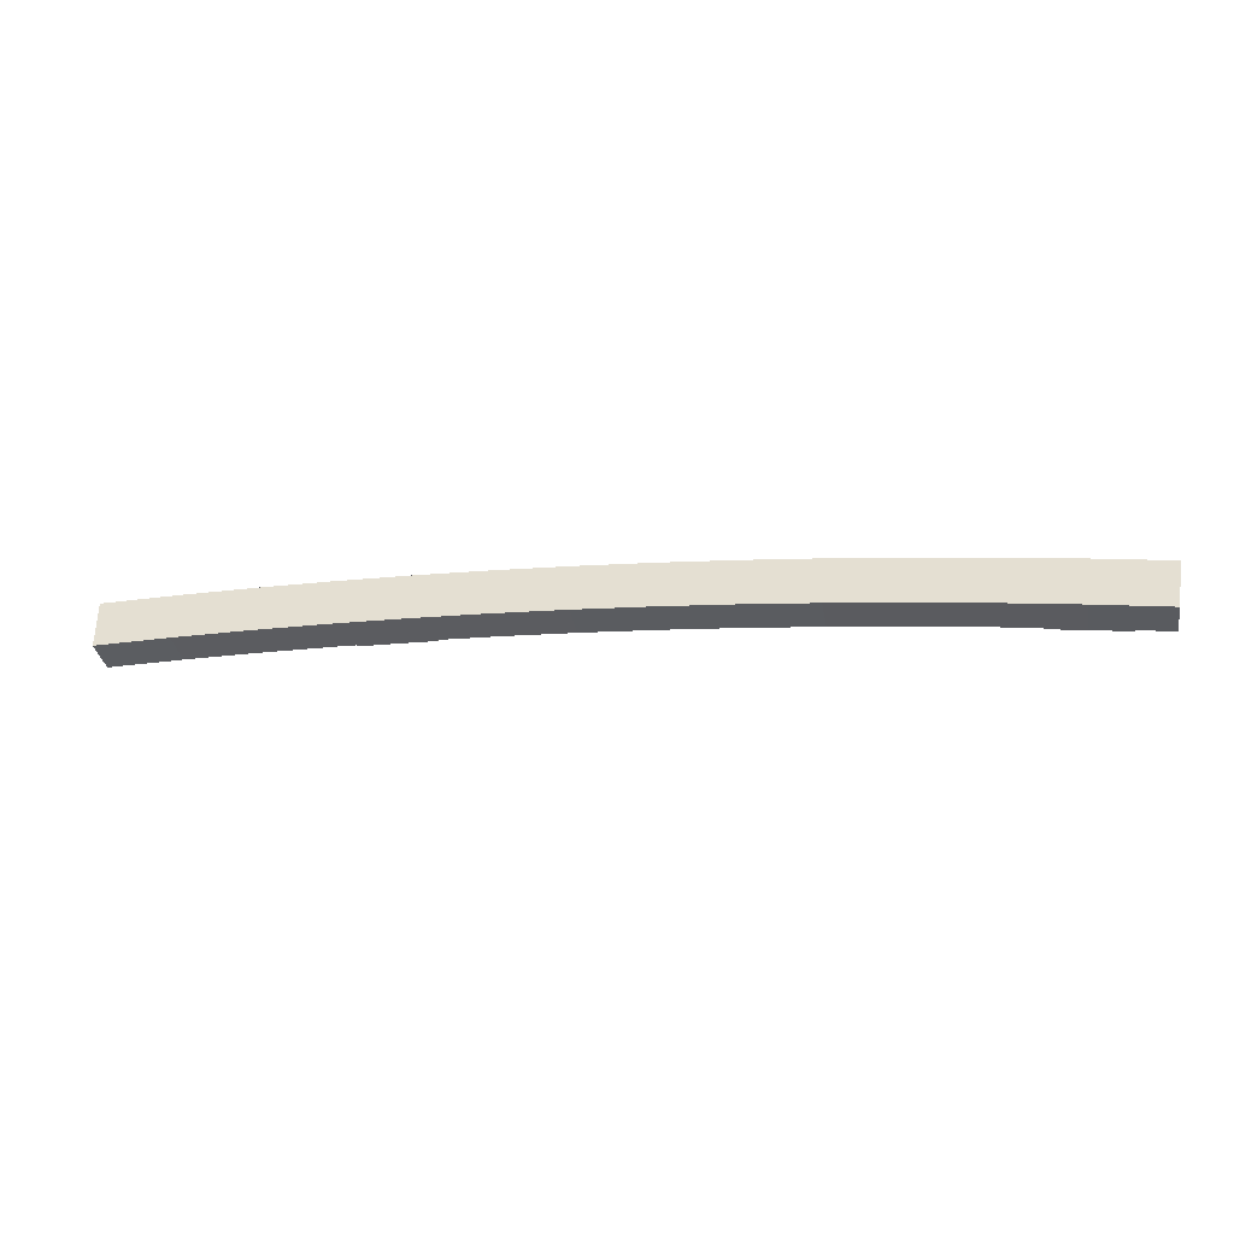
<metadata>
{"format":"obj","ext":"obj","renderer":"f3d","projection":"perspective","resolution":1024,"background":"white","views":[{"elev":-35.4,"azim":10.5,"up":"+Z"}]}
</metadata>
<code>
v 0 -0.5625 -2.369
v 0 -0.8 -2.369
v 0.4926 -0.8 -2.372
v 0.4926 -0.5625 -2.372
v 0.4923 -0.775 -2.397
v 0 -0.775 -2.394
v 0 -0.5625 -2.394
v 0.4923 -0.5625 -2.397
v 0.4923 -0.5625 -2.397
v 0 -0.5625 -2.394
v 0 -0.5625 -2.369
v 0.4926 -0.5625 -2.372
v 0.4888 -0.5625 -2.659
v 0 -0.5625 -2.656
v 0 -0.775 -2.656
v 0.4888 -0.775 -2.659
v 0.4888 -0.775 -2.659
v 0 -0.775 -2.656
v 0 -0.775 -2.394
v 0.4923 -0.775 -2.397
v 0.4885 -0.8 -2.684
v 0 -0.8 -2.681
v 0 -0.5625 -2.681
v 0.4885 -0.5625 -2.684
v 0.4885 -0.5625 -2.684
v 0 -0.5625 -2.681
v 0 -0.5625 -2.656
v 0.4888 -0.5625 -2.659
v 1.476 -0.775 -2.423
v 0.9844 -0.775 -2.407
v 0.9844 -0.5625 -2.407
v 1.476 -0.5625 -2.423
v 1.476 -0.5625 -2.423
v 0.9844 -0.5625 -2.407
v 0.9851 -0.5625 -2.382
v 1.477 -0.5625 -2.398
v 1.466 -0.5625 -2.685
v 0.9775 -0.5625 -2.669
v 0.9775 -0.775 -2.669
v 1.466 -0.775 -2.685
v 1.466 -0.775 -2.685
v 0.9775 -0.775 -2.669
v 0.9844 -0.775 -2.407
v 1.476 -0.775 -2.423
v 1.465 -0.8 -2.71
v 0.9769 -0.8 -2.694
v 0.9769 -0.5625 -2.694
v 1.465 -0.5625 -2.71
v 1.465 -0.5625 -2.71
v 0.9769 -0.5625 -2.694
v 0.9775 -0.5625 -2.669
v 1.466 -0.5625 -2.685
v 0.9844 -0.5625 -2.407
v 0.4923 -0.5625 -2.397
v 0.4926 -0.5625 -2.372
v 0.9851 -0.5625 -2.382
v 0.4926 -0.5625 -2.372
v 0.4926 -0.8 -2.372
v 0.9851 -0.8 -2.382
v 0.9851 -0.5625 -2.382
v 0.9775 -0.775 -2.669
v 0.4888 -0.775 -2.659
v 0.4923 -0.775 -2.397
v 0.9844 -0.775 -2.407
v 0.9844 -0.775 -2.407
v 0.4923 -0.775 -2.397
v 0.4923 -0.5625 -2.397
v 0.9844 -0.5625 -2.407
v 0.9769 -0.5625 -2.694
v 0.4885 -0.5625 -2.684
v 0.4888 -0.5625 -2.659
v 0.9775 -0.5625 -2.669
v 0.9775 -0.5625 -2.669
v 0.4888 -0.5625 -2.659
v 0.4888 -0.775 -2.659
v 0.9775 -0.775 -2.669
v 0.9851 -0.5625 -2.382
v 0.9851 -0.8 -2.382
v 1.477 -0.8 -2.398
v 1.477 -0.5625 -2.398
v 0.9769 -0.8 -2.694
v 0.4885 -0.8 -2.684
v 0.4885 -0.5625 -2.684
v 0.9769 -0.5625 -2.694
v 2.442 -0.775 -2.736
v 1.954 -0.775 -2.707
v 1.968 -0.775 -2.445
v 2.46 -0.775 -2.474
v 2.951 -0.5625 -2.51
v 2.46 -0.5625 -2.474
v 2.461 -0.5625 -2.449
v 2.953 -0.5625 -2.485
v 2.461 -0.5625 -2.449
v 2.461 -0.8 -2.449
v 2.953 -0.8 -2.485
v 2.953 -0.5625 -2.485
v 2.93 -0.775 -2.771
v 2.442 -0.775 -2.736
v 2.46 -0.775 -2.474
v 2.951 -0.775 -2.51
v 2.951 -0.775 -2.51
v 2.46 -0.775 -2.474
v 2.46 -0.5625 -2.474
v 2.951 -0.5625 -2.51
v 1.954 -0.775 -2.707
v 1.466 -0.775 -2.685
v 1.476 -0.775 -2.423
v 1.968 -0.775 -2.445
v 3.415 -0.8 -2.838
v 2.928 -0.8 -2.796
v 2.928 -0.5625 -2.796
v 3.415 -0.5625 -2.838
v 3.415 -0.5625 -2.838
v 2.928 -0.5625 -2.796
v 2.93 -0.5625 -2.771
v 3.417 -0.5625 -2.813
v 3.931 -0.5625 -2.6
v 3.441 -0.5625 -2.552
v 3.443 -0.5625 -2.527
v 3.934 -0.5625 -2.575
v 3.443 -0.5625 -2.527
v 3.443 -0.8 -2.527
v 3.934 -0.8 -2.575
v 3.934 -0.5625 -2.575
v 3.903 -0.775 -2.861
v 3.417 -0.775 -2.813
v 3.441 -0.775 -2.552
v 3.931 -0.775 -2.6
v 3.931 -0.775 -2.6
v 3.441 -0.775 -2.552
v 3.441 -0.5625 -2.552
v 3.931 -0.5625 -2.6
v 3.901 -0.5625 -2.886
v 3.415 -0.5625 -2.838
v 3.417 -0.5625 -2.813
v 3.903 -0.5625 -2.861
v 3.903 -0.5625 -2.861
v 3.417 -0.5625 -2.813
v 3.417 -0.775 -2.813
v 3.903 -0.775 -2.861
v 2.928 -0.5625 -2.796
v 2.441 -0.5625 -2.761
v 2.442 -0.5625 -2.736
v 2.93 -0.5625 -2.771
v 2.93 -0.5625 -2.771
v 2.442 -0.5625 -2.736
v 2.442 -0.775 -2.736
v 2.93 -0.775 -2.771
v 2.953 -0.5625 -2.485
v 2.953 -0.8 -2.485
v 3.443 -0.8 -2.527
v 3.443 -0.5625 -2.527
v 2.928 -0.8 -2.796
v 2.441 -0.8 -2.761
v 2.441 -0.5625 -2.761
v 2.928 -0.5625 -2.796
v 3.441 -0.775 -2.552
v 2.951 -0.775 -2.51
v 2.951 -0.5625 -2.51
v 3.441 -0.5625 -2.552
v 3.441 -0.5625 -2.552
v 2.951 -0.5625 -2.51
v 2.953 -0.5625 -2.485
v 3.443 -0.5625 -2.527
v 3.417 -0.5625 -2.813
v 2.93 -0.5625 -2.771
v 2.93 -0.775 -2.771
v 3.417 -0.775 -2.813
v 3.417 -0.775 -2.813
v 2.93 -0.775 -2.771
v 2.951 -0.775 -2.51
v 3.441 -0.775 -2.552
v 4.909 -0.5625 -2.715
v 4.42 -0.5625 -2.654
v 4.423 -0.5625 -2.63
v 4.912 -0.5625 -2.691
v 4.423 -0.5625 -2.63
v 4.423 -0.8 -2.63
v 4.912 -0.8 -2.691
v 4.912 -0.5625 -2.691
v 4.874 -0.775 -2.976
v 4.389 -0.775 -2.915
v 4.42 -0.775 -2.654
v 4.909 -0.775 -2.715
v 4.909 -0.775 -2.715
v 4.42 -0.775 -2.654
v 4.42 -0.5625 -2.654
v 4.909 -0.5625 -2.715
v 4.871 -0.5625 -3.001
v 4.386 -0.5625 -2.94
v 4.389 -0.5625 -2.915
v 4.874 -0.5625 -2.976
v 4.874 -0.5625 -2.976
v 4.389 -0.5625 -2.915
v 4.389 -0.775 -2.915
v 4.874 -0.775 -2.976
v 4.912 -0.5625 -2.691
v 4.912 -0.8 -2.691
v 5.4 -0.8 -2.758
v 5.4 -0.5625 -2.758
v 4.871 -0.8 -3.001
v 4.386 -0.8 -2.94
v 4.386 -0.5625 -2.94
v 4.871 -0.5625 -3.001
v 3.934 -0.5625 -2.575
v 3.934 -0.8 -2.575
v 4.423 -0.8 -2.63
v 4.423 -0.5625 -2.63
v 3.901 -0.8 -2.886
v 3.415 -0.8 -2.838
v 3.415 -0.5625 -2.838
v 3.901 -0.5625 -2.886
v 4.42 -0.775 -2.654
v 3.931 -0.775 -2.6
v 3.931 -0.5625 -2.6
v 4.42 -0.5625 -2.654
v 4.42 -0.5625 -2.654
v 3.931 -0.5625 -2.6
v 3.934 -0.5625 -2.575
v 4.423 -0.5625 -2.63
v 4.389 -0.5625 -2.915
v 3.903 -0.5625 -2.861
v 3.903 -0.775 -2.861
v 4.389 -0.775 -2.915
v 4.389 -0.775 -2.915
v 3.903 -0.775 -2.861
v 3.931 -0.775 -2.6
v 4.42 -0.775 -2.654
v 4.386 -0.8 -2.94
v 3.901 -0.8 -2.886
v 3.901 -0.5625 -2.886
v 4.386 -0.5625 -2.94
v 4.386 -0.5625 -2.94
v 3.901 -0.5625 -2.886
v 3.903 -0.5625 -2.861
v 4.389 -0.5625 -2.915
v 5.842 -0.775 -3.116
v 5.359 -0.775 -3.043
v 5.396 -0.775 -2.783
v 5.883 -0.775 -2.857
v 5.396 -0.775 -2.783
v 4.909 -0.775 -2.715
v 4.909 -0.5625 -2.715
v 5.396 -0.5625 -2.783
v 5.396 -0.5625 -2.783
v 4.909 -0.5625 -2.715
v 4.912 -0.5625 -2.691
v 5.4 -0.5625 -2.758
v 5.359 -0.5625 -3.043
v 4.874 -0.5625 -2.976
v 4.874 -0.775 -2.976
v 5.359 -0.775 -3.043
v 5.359 -0.775 -3.043
v 4.874 -0.775 -2.976
v 4.909 -0.775 -2.715
v 5.396 -0.775 -2.783
v 5.355 -0.8 -3.067
v 4.871 -0.8 -3.001
v 4.871 -0.5625 -3.001
v 5.355 -0.5625 -3.067
v 5.355 -0.5625 -3.067
v 4.871 -0.5625 -3.001
v 4.874 -0.5625 -2.976
v 5.359 -0.5625 -3.043
v 6.324 -0.775 -3.196
v 5.842 -0.775 -3.116
v 5.883 -0.775 -2.857
v 6.369 -0.775 -2.937
v 0.4926 -0.8 -2.372
v 0 -0.8 -2.369
v 0 -0.8 -2.681
v 0.4885 -0.8 -2.684
v 0.9851 -0.8 -2.382
v 0.4926 -0.8 -2.372
v 0.4885 -0.8 -2.684
v 0.9769 -0.8 -2.694
v 1.477 -0.8 -2.398
v 0.9851 -0.8 -2.382
v 0.9769 -0.8 -2.694
v 1.465 -0.8 -2.71
v 1.969 -0.8 -2.42
v 1.477 -0.8 -2.398
v 1.465 -0.8 -2.71
v 1.953 -0.8 -2.732
v 2.461 -0.8 -2.449
v 1.969 -0.8 -2.42
v 1.953 -0.8 -2.732
v 2.441 -0.8 -2.761
v 2.953 -0.8 -2.485
v 2.461 -0.8 -2.449
v 2.441 -0.8 -2.761
v 2.928 -0.8 -2.796
v 3.443 -0.8 -2.527
v 2.953 -0.8 -2.485
v 2.928 -0.8 -2.796
v 3.415 -0.8 -2.838
v 3.934 -0.8 -2.575
v 3.443 -0.8 -2.527
v 3.415 -0.8 -2.838
v 3.901 -0.8 -2.886
v 4.423 -0.8 -2.63
v 3.934 -0.8 -2.575
v 3.901 -0.8 -2.886
v 4.386 -0.8 -2.94
v 4.912 -0.8 -2.691
v 4.423 -0.8 -2.63
v 4.386 -0.8 -2.94
v 4.871 -0.8 -3.001
v 5.4 -0.8 -2.758
v 4.912 -0.8 -2.691
v 4.871 -0.8 -3.001
v 5.355 -0.8 -3.067
v 5.887 -0.8 -2.832
v 5.4 -0.8 -2.758
v 5.355 -0.8 -3.067
v 5.838 -0.8 -3.141
v 6.373 -0.8 -2.912
v 5.887 -0.8 -2.832
v 5.838 -0.8 -3.141
v 6.32 -0.8 -3.22
v 1.595 -0.575 -2.428
v 1.476 -0.775 -2.423
v 1.476 -0.5625 -2.423
v 1.595 -0.5625 -2.428
v 1.968 -0.775 -2.445
v 1.476 -0.775 -2.423
v 1.595 -0.575 -2.428
v 1.968 -0.575 -2.445
v 1.968 -0.775 -2.445
v 1.968 -0.575 -2.445
v 2.095 -0.575 -2.453
v 2.46 -0.775 -2.474
v 2.46 -0.5625 -2.474
v 2.46 -0.775 -2.474
v 2.095 -0.575 -2.453
v 2.095 -0.5625 -2.453
v 1.466 -0.5625 -2.685
v 1.466 -0.775 -2.685
v 1.583 -0.575 -2.69
v 1.583 -0.5625 -2.69
v 1.583 -0.575 -2.69
v 1.466 -0.775 -2.685
v 1.954 -0.775 -2.707
v 1.954 -0.575 -2.707
v 1.954 -0.575 -2.707
v 1.954 -0.775 -2.707
v 2.442 -0.775 -2.736
v 2.082 -0.575 -2.715
v 2.082 -0.5625 -2.715
v 2.082 -0.575 -2.715
v 2.442 -0.775 -2.736
v 2.442 -0.5625 -2.736
v 1.465 -0.8 -2.71
v 1.465 -0.5625 -2.71
v 1.581 -0.5625 -2.715
v 1.953 -0.8 -2.732
v 1.953 -0.55 -2.732
v 1.953 -0.8 -2.732
v 1.581 -0.5625 -2.715
v 1.581 -0.55 -2.715
v 1.953 -0.8 -2.732
v 1.953 -0.55 -2.732
v 2.081 -0.55 -2.74
v 2.081 -0.5625 -2.74
v 2.441 -0.8 -2.761
v 1.953 -0.8 -2.732
v 2.081 -0.5625 -2.74
v 2.441 -0.5625 -2.761
v 1.597 -0.5625 -2.403
v 1.477 -0.5625 -2.398
v 1.477 -0.8 -2.398
v 1.969 -0.8 -2.42
v 1.597 -0.5625 -2.403
v 1.969 -0.8 -2.42
v 1.969 -0.55 -2.42
v 1.597 -0.55 -2.403
v 1.969 -0.55 -2.42
v 1.969 -0.8 -2.42
v 2.096 -0.5625 -2.428
v 2.096 -0.55 -2.428
v 2.096 -0.5625 -2.428
v 1.969 -0.8 -2.42
v 2.461 -0.8 -2.449
v 2.461 -0.5625 -2.449
v 1.597 -0.5625 -2.403
v 1.595 -0.5625 -2.428
v 1.476 -0.5625 -2.423
v 1.477 -0.5625 -2.398
v 1.581 -0.5625 -2.715
v 1.465 -0.5625 -2.71
v 1.466 -0.5625 -2.685
v 1.583 -0.5625 -2.69
v 2.442 -0.5625 -2.736
v 2.441 -0.5625 -2.761
v 2.081 -0.5625 -2.74
v 2.082 -0.5625 -2.715
v 2.46 -0.5625 -2.474
v 2.095 -0.5625 -2.453
v 2.096 -0.5625 -2.428
v 2.461 -0.5625 -2.449
v 1.587 -0.575 -2.609
v 1.583 -0.575 -2.69
v 1.954 -0.575 -2.707
v 1.959 -0.575 -2.626
v 1.959 -0.575 -2.626
v 1.954 -0.575 -2.707
v 2.082 -0.575 -2.715
v 2.086 -0.575 -2.634
v 1.595 -0.575 -2.428
v 1.591 -0.575 -2.509
v 1.964 -0.575 -2.526
v 1.968 -0.575 -2.445
v 1.968 -0.575 -2.445
v 1.964 -0.575 -2.526
v 2.091 -0.575 -2.534
v 2.095 -0.575 -2.453
v 1.953 -0.55 -2.732
v 1.581 -0.55 -2.715
v 1.587 -0.55 -2.609
v 1.959 -0.55 -2.626
v 2.081 -0.55 -2.74
v 1.953 -0.55 -2.732
v 1.959 -0.55 -2.626
v 2.086 -0.55 -2.634
v 1.964 -0.55 -2.526
v 1.591 -0.55 -2.509
v 1.597 -0.55 -2.403
v 1.969 -0.55 -2.42
v 2.091 -0.55 -2.534
v 1.964 -0.55 -2.526
v 1.969 -0.55 -2.42
v 2.096 -0.55 -2.428
v 1.581 -0.55 -2.715
v 1.581 -0.5625 -2.715
v 1.583 -0.5625 -2.69
v 1.587 -0.55 -2.609
v 1.587 -0.55 -2.609
v 1.583 -0.5625 -2.69
v 1.583 -0.575 -2.69
v 1.587 -0.575 -2.609
v 1.595 -0.5625 -2.428
v 1.597 -0.5625 -2.403
v 1.597 -0.55 -2.403
v 1.591 -0.55 -2.509
v 1.595 -0.5625 -2.428
v 1.591 -0.55 -2.509
v 1.591 -0.575 -2.509
v 1.595 -0.575 -2.428
v 2.096 -0.55 -2.428
v 2.096 -0.5625 -2.428
v 2.095 -0.5625 -2.453
v 2.091 -0.55 -2.534
v 2.091 -0.575 -2.534
v 2.091 -0.55 -2.534
v 2.095 -0.5625 -2.453
v 2.095 -0.575 -2.453
v 2.082 -0.5625 -2.715
v 2.081 -0.5625 -2.74
v 2.081 -0.55 -2.74
v 2.086 -0.55 -2.634
v 2.082 -0.5625 -2.715
v 2.086 -0.55 -2.634
v 2.086 -0.575 -2.634
v 2.082 -0.575 -2.715
v 1.587 -0.55 -2.609
v 1.587 -0.575 -2.609
v 1.959 -0.575 -2.626
v 1.959 -0.55 -2.626
v 1.959 -0.55 -2.626
v 1.959 -0.575 -2.626
v 2.086 -0.575 -2.634
v 2.086 -0.55 -2.634
v 2.091 -0.575 -2.534
v 1.964 -0.575 -2.526
v 1.964 -0.55 -2.526
v 2.091 -0.55 -2.534
v 1.964 -0.55 -2.526
v 1.964 -0.575 -2.526
v 1.591 -0.575 -2.509
v 1.591 -0.55 -2.509
v 6.32 -0.5625 -3.22
v 6.32 -0.8 -3.22
v 5.838 -0.8 -3.141
v 6.093 -0.5625 -3.183
v 6.093 -0.55 -3.183
v 6.093 -0.5625 -3.183
v 5.838 -0.8 -3.141
v 5.838 -0.55 -3.141
v 5.599 -0.55 -3.105
v 5.838 -0.55 -3.141
v 5.838 -0.8 -3.141
v 5.599 -0.5625 -3.105
v 5.599 -0.5625 -3.105
v 5.838 -0.8 -3.141
v 5.355 -0.8 -3.067
v 5.355 -0.5625 -3.067
v 6.373 -0.8 -2.912
v 6.373 -0.5625 -2.912
v 6.139 -0.5625 -2.874
v 5.887 -0.8 -2.832
v 6.139 -0.5625 -2.874
v 6.139 -0.55 -2.874
v 5.887 -0.55 -2.832
v 5.887 -0.8 -2.832
v 5.887 -0.8 -2.832
v 5.887 -0.55 -2.832
v 5.645 -0.55 -2.795
v 5.645 -0.5625 -2.795
v 5.4 -0.8 -2.758
v 5.887 -0.8 -2.832
v 5.645 -0.5625 -2.795
v 5.4 -0.5625 -2.758
v 5.603 -0.5625 -3.08
v 5.359 -0.5625 -3.043
v 5.359 -0.775 -3.043
v 5.603 -0.575 -3.08
v 5.603 -0.575 -3.08
v 5.359 -0.775 -3.043
v 5.842 -0.775 -3.116
v 5.842 -0.575 -3.116
v 6.097 -0.575 -3.158
v 5.842 -0.575 -3.116
v 5.842 -0.775 -3.116
v 6.324 -0.775 -3.196
v 6.097 -0.575 -3.158
v 6.324 -0.775 -3.196
v 6.324 -0.5625 -3.196
v 6.097 -0.5625 -3.158
v 6.369 -0.5625 -2.937
v 6.369 -0.775 -2.937
v 6.135 -0.575 -2.898
v 6.135 -0.5625 -2.898
v 5.883 -0.575 -2.857
v 6.135 -0.575 -2.898
v 6.369 -0.775 -2.937
v 5.883 -0.775 -2.857
v 5.641 -0.575 -2.82
v 5.883 -0.575 -2.857
v 5.883 -0.775 -2.857
v 5.396 -0.775 -2.783
v 5.641 -0.575 -2.82
v 5.396 -0.775 -2.783
v 5.396 -0.5625 -2.783
v 5.641 -0.5625 -2.82
v 6.369 -0.5625 -2.937
v 6.135 -0.5625 -2.898
v 6.139 -0.5625 -2.874
v 6.373 -0.5625 -2.912
v 5.645 -0.5625 -2.795
v 5.641 -0.5625 -2.82
v 5.396 -0.5625 -2.783
v 5.4 -0.5625 -2.758
v 5.355 -0.5625 -3.067
v 5.359 -0.5625 -3.043
v 5.603 -0.5625 -3.08
v 5.599 -0.5625 -3.105
v 6.32 -0.5625 -3.22
v 6.093 -0.5625 -3.183
v 6.097 -0.5625 -3.158
v 6.324 -0.5625 -3.196
v 5.87 -0.575 -2.937
v 6.123 -0.575 -2.979
v 6.135 -0.575 -2.898
v 5.883 -0.575 -2.857
v 5.63 -0.575 -2.901
v 5.87 -0.575 -2.937
v 5.883 -0.575 -2.857
v 5.641 -0.575 -2.82
v 5.615 -0.575 -2.999
v 5.603 -0.575 -3.08
v 5.842 -0.575 -3.116
v 5.855 -0.575 -3.036
v 5.855 -0.575 -3.036
v 5.842 -0.575 -3.116
v 6.097 -0.575 -3.158
v 6.109 -0.575 -3.078
v 6.139 -0.55 -2.874
v 6.123 -0.55 -2.979
v 5.87 -0.55 -2.937
v 5.887 -0.55 -2.832
v 5.887 -0.55 -2.832
v 5.87 -0.55 -2.937
v 5.63 -0.55 -2.901
v 5.645 -0.55 -2.795
v 5.838 -0.55 -3.141
v 5.599 -0.55 -3.105
v 5.615 -0.55 -2.999
v 5.855 -0.55 -3.036
v 6.093 -0.55 -3.183
v 5.838 -0.55 -3.141
v 5.855 -0.55 -3.036
v 6.109 -0.55 -3.078
v 6.139 -0.55 -2.874
v 6.139 -0.5625 -2.874
v 6.135 -0.5625 -2.898
v 6.123 -0.55 -2.979
v 6.123 -0.575 -2.979
v 6.123 -0.55 -2.979
v 6.135 -0.5625 -2.898
v 6.135 -0.575 -2.898
v 6.097 -0.5625 -3.158
v 6.093 -0.5625 -3.183
v 6.093 -0.55 -3.183
v 6.109 -0.55 -3.078
v 6.097 -0.575 -3.158
v 6.097 -0.5625 -3.158
v 6.109 -0.55 -3.078
v 6.109 -0.575 -3.078
v 5.63 -0.55 -2.901
v 5.641 -0.5625 -2.82
v 5.645 -0.5625 -2.795
v 5.645 -0.55 -2.795
v 5.641 -0.5625 -2.82
v 5.63 -0.55 -2.901
v 5.63 -0.575 -2.901
v 5.641 -0.575 -2.82
v 5.599 -0.55 -3.105
v 5.599 -0.5625 -3.105
v 5.603 -0.5625 -3.08
v 5.615 -0.55 -2.999
v 5.615 -0.575 -2.999
v 5.615 -0.55 -2.999
v 5.603 -0.5625 -3.08
v 5.603 -0.575 -3.08
v 5.615 -0.575 -2.999
v 5.855 -0.575 -3.036
v 5.855 -0.55 -3.036
v 5.615 -0.55 -2.999
v 5.855 -0.55 -3.036
v 5.855 -0.575 -3.036
v 6.109 -0.575 -3.078
v 6.109 -0.55 -3.078
v 6.123 -0.55 -2.979
v 6.123 -0.575 -2.979
v 5.87 -0.575 -2.937
v 5.87 -0.55 -2.937
v 5.87 -0.55 -2.937
v 5.87 -0.575 -2.937
v 5.63 -0.575 -2.901
v 5.63 -0.55 -2.901
g mesh7466928
f 1 2 3
f 3 4 1
f 5 6 7
f 7 8 5
f 9 10 11
f 11 12 9
f 13 14 15
f 15 16 13
f 17 18 19
f 19 20 17
f 21 22 23
f 23 24 21
f 25 26 27
f 27 28 25
f 29 30 31
f 31 32 29
f 33 34 35
f 35 36 33
f 37 38 39
f 39 40 37
f 41 42 43
f 43 44 41
f 45 46 47
f 47 48 45
f 49 50 51
f 51 52 49
f 53 54 55
f 55 56 53
f 57 58 59
f 59 60 57
f 61 62 63
f 63 64 61
f 65 66 67
f 67 68 65
f 69 70 71
f 71 72 69
f 73 74 75
f 75 76 73
f 77 78 79
f 79 80 77
f 81 82 83
f 83 84 81
f 85 86 87
f 87 88 85
f 89 90 91
f 91 92 89
f 93 94 95
f 95 96 93
f 97 98 99
f 99 100 97
f 101 102 103
f 103 104 101
f 105 106 107
f 107 108 105
f 109 110 111
f 111 112 109
f 113 114 115
f 115 116 113
f 117 118 119
f 119 120 117
f 121 122 123
f 123 124 121
f 125 126 127
f 127 128 125
f 129 130 131
f 131 132 129
f 133 134 135
f 135 136 133
f 137 138 139
f 139 140 137
f 141 142 143
f 143 144 141
f 145 146 147
f 147 148 145
f 149 150 151
f 151 152 149
f 153 154 155
f 155 156 153
f 157 158 159
f 159 160 157
f 161 162 163
f 163 164 161
f 165 166 167
f 167 168 165
f 169 170 171
f 171 172 169
f 173 174 175
f 175 176 173
f 177 178 179
f 179 180 177
f 181 182 183
f 183 184 181
f 185 186 187
f 187 188 185
f 189 190 191
f 191 192 189
f 193 194 195
f 195 196 193
f 197 198 199
f 199 200 197
f 201 202 203
f 203 204 201
f 205 206 207
f 207 208 205
f 209 210 211
f 211 212 209
f 213 214 215
f 215 216 213
f 217 218 219
f 219 220 217
f 221 222 223
f 223 224 221
f 225 226 227
f 227 228 225
f 229 230 231
f 231 232 229
f 233 234 235
f 235 236 233
f 237 238 239
f 239 240 237
f 241 242 243
f 243 244 241
f 245 246 247
f 247 248 245
f 249 250 251
f 251 252 249
f 253 254 255
f 255 256 253
f 257 258 259
f 259 260 257
f 261 262 263
f 263 264 261
f 265 266 267
f 267 268 265
f 269 270 271
f 271 272 269
f 273 274 275
f 275 276 273
f 277 278 279
f 279 280 277
f 281 282 283
f 283 284 281
f 285 286 287
f 287 288 285
f 289 290 291
f 291 292 289
f 293 294 295
f 295 296 293
f 297 298 299
f 299 300 297
f 301 302 303
f 303 304 301
f 305 306 307
f 307 308 305
f 309 310 311
f 311 312 309
f 313 314 315
f 315 316 313
f 317 318 319
f 319 320 317
g mesh7466929
f 321 322 323
f 323 324 321
f 325 326 327
f 327 328 325
f 329 330 331
f 331 332 329
f 333 334 335
f 335 336 333
f 337 338 339
f 339 340 337
f 341 342 343
f 343 344 341
f 345 346 347
f 347 348 345
f 349 350 351
f 351 352 349
f 353 354 355
f 355 356 353
f 357 358 359
f 359 360 357
f 361 362 363
f 363 364 361
f 365 366 367
f 367 368 365
f 369 370 371
f 371 372 369
f 373 374 375
f 375 376 373
f 377 378 379
f 379 380 377
f 381 382 383
f 383 384 381
f 385 386 387
f 387 388 385
f 389 390 391
f 391 392 389
f 393 394 395
f 395 396 393
f 397 398 399
f 399 400 397
f 401 402 403
f 403 404 401
f 405 406 407
f 407 408 405
f 409 410 411
f 411 412 409
f 413 414 415
f 415 416 413
f 417 418 419
f 419 420 417
f 421 422 423
f 423 424 421
f 425 426 427
f 427 428 425
f 429 430 431
f 431 432 429
f 433 434 435
f 435 436 433
f 437 438 439
f 439 440 437
f 441 442 443
f 443 444 441
f 445 446 447
f 447 448 445
f 449 450 451
f 451 452 449
f 453 454 455
f 455 456 453
f 457 458 459
f 459 460 457
f 461 462 463
f 463 464 461
f 465 466 467
f 467 468 465
f 469 470 471
f 471 472 469
f 473 474 475
f 475 476 473
f 477 478 479
f 479 480 477
g mesh7466930
f 481 482 483
f 483 484 481
f 485 486 487
f 487 488 485
f 489 490 491
f 491 492 489
f 493 494 495
f 495 496 493
f 497 498 499
f 499 500 497
f 501 502 503
f 503 504 501
f 505 506 507
f 507 508 505
f 509 510 511
f 511 512 509
f 513 514 515
f 515 516 513
f 517 518 519
f 519 520 517
f 521 522 523
f 523 524 521
f 525 526 527
f 527 528 525
f 529 530 531
f 531 532 529
f 533 534 535
f 535 536 533
f 537 538 539
f 539 540 537
f 541 542 543
f 543 544 541
f 545 546 547
f 547 548 545
f 549 550 551
f 551 552 549
f 553 554 555
f 555 556 553
f 557 558 559
f 559 560 557
f 561 562 563
f 563 564 561
f 565 566 567
f 567 568 565
f 569 570 571
f 571 572 569
f 573 574 575
f 575 576 573
f 577 578 579
f 579 580 577
f 581 582 583
f 583 584 581
f 585 586 587
f 587 588 585
f 589 590 591
f 591 592 589
f 593 594 595
f 595 596 593
f 597 598 599
f 599 600 597
f 601 602 603
f 603 604 601
f 605 606 607
f 607 608 605
f 609 610 611
f 611 612 609
f 613 614 615
f 615 616 613
f 617 618 619
f 619 620 617
f 621 622 623
f 623 624 621
f 625 626 627
f 627 628 625
f 629 630 631
f 631 632 629
f 633 634 635
f 635 636 633
f 637 638 639
f 639 640 637

</code>
